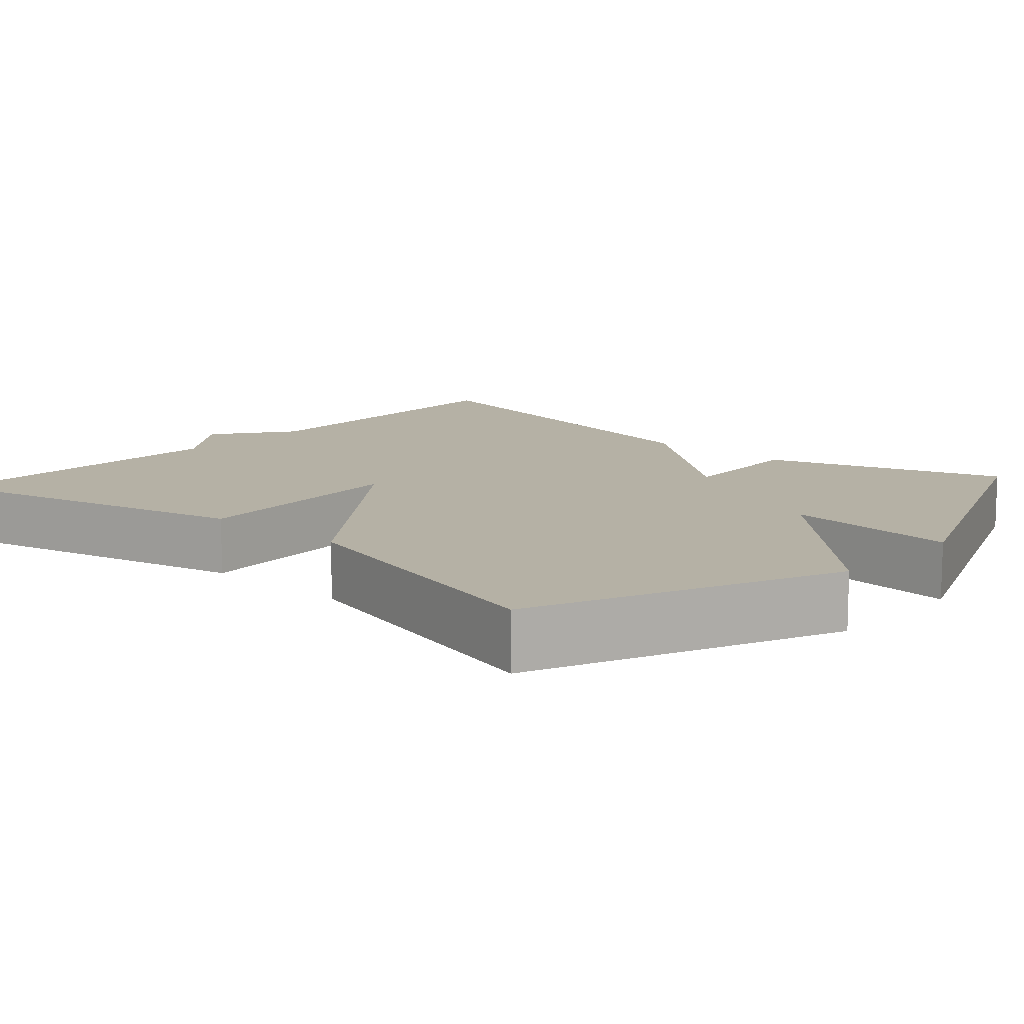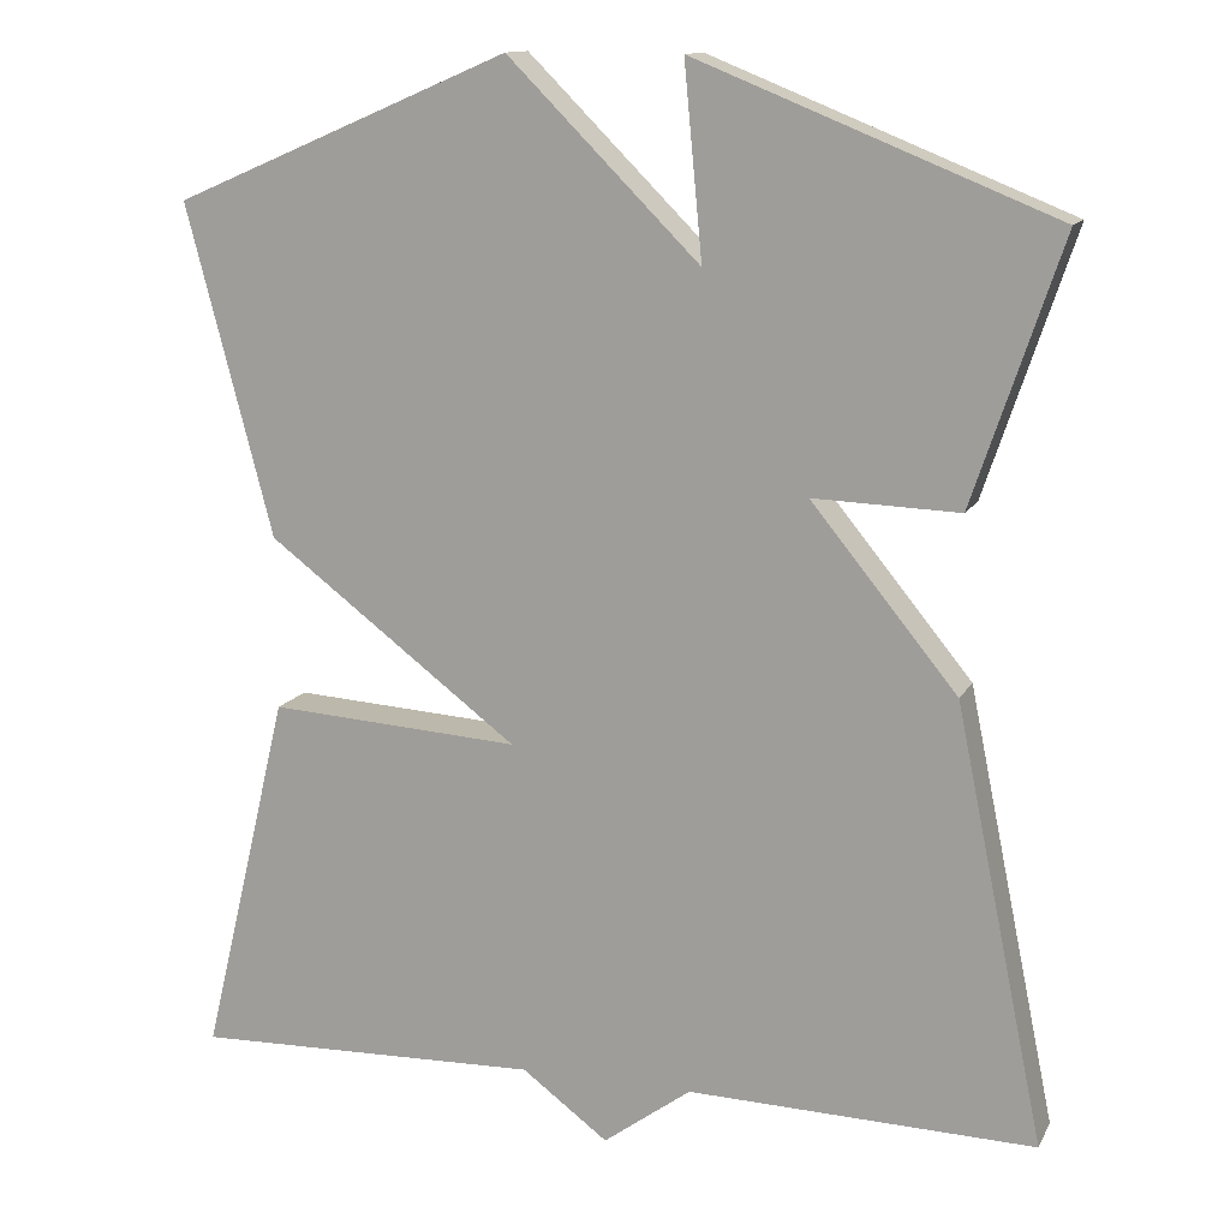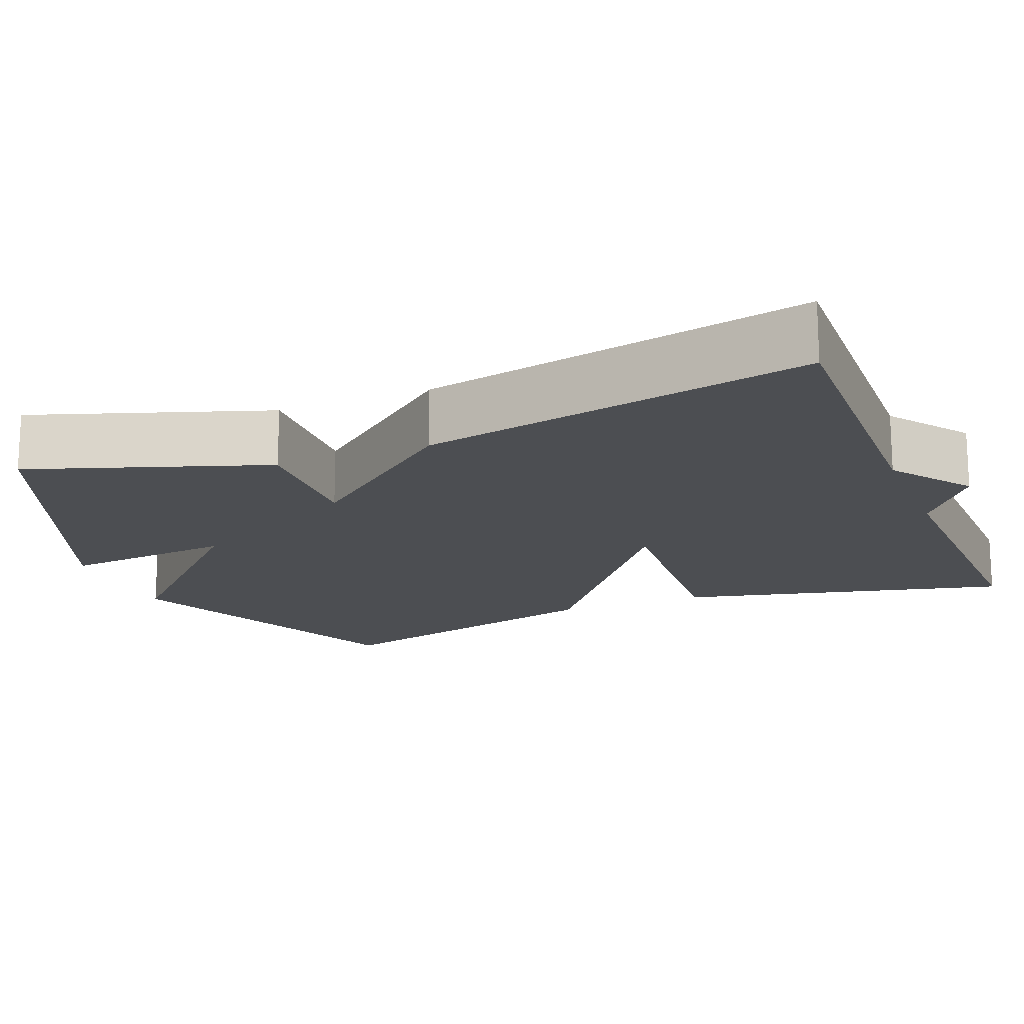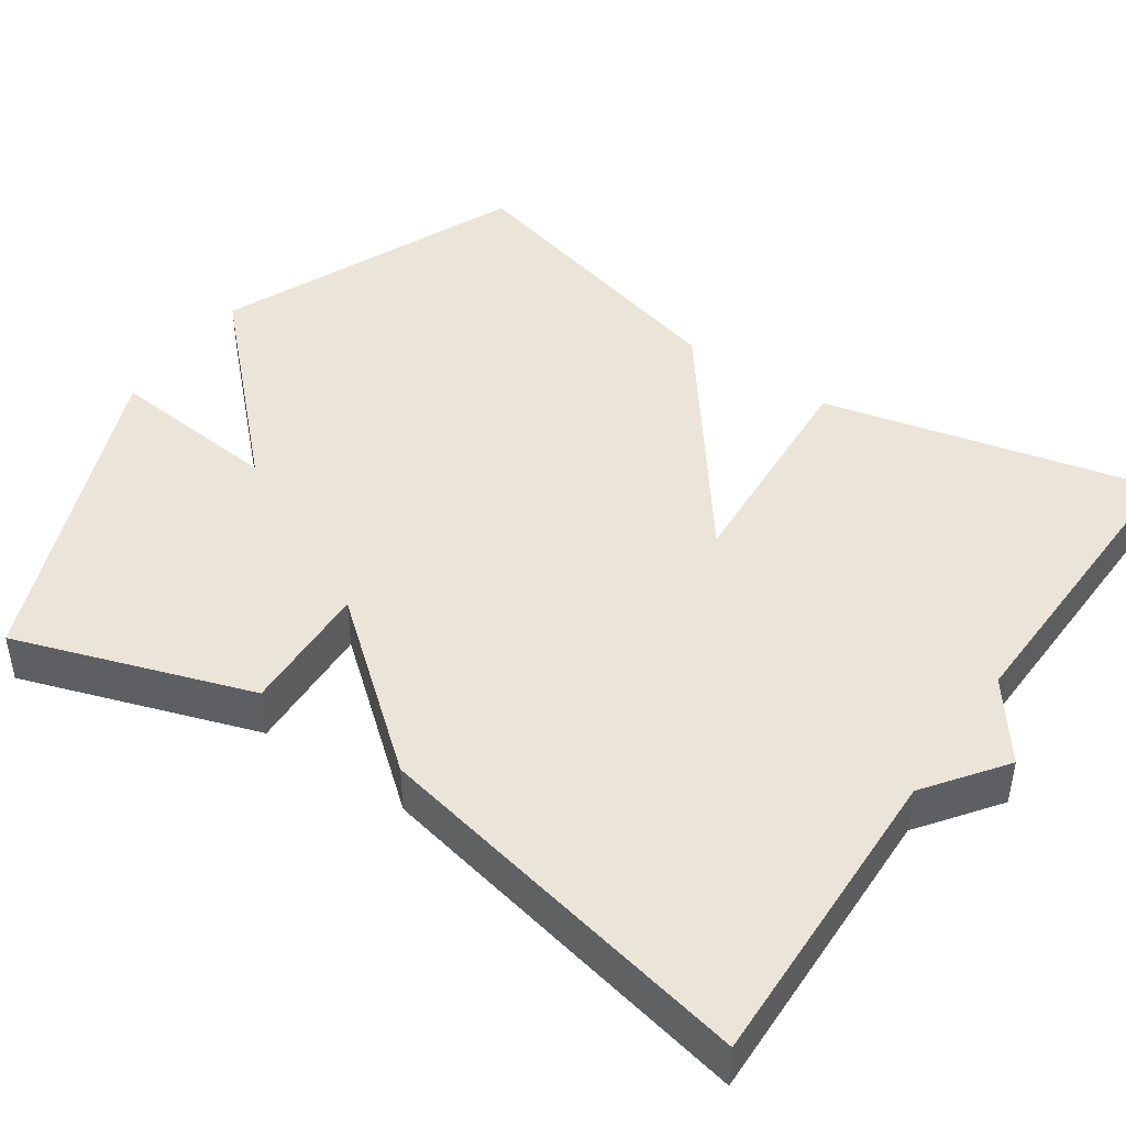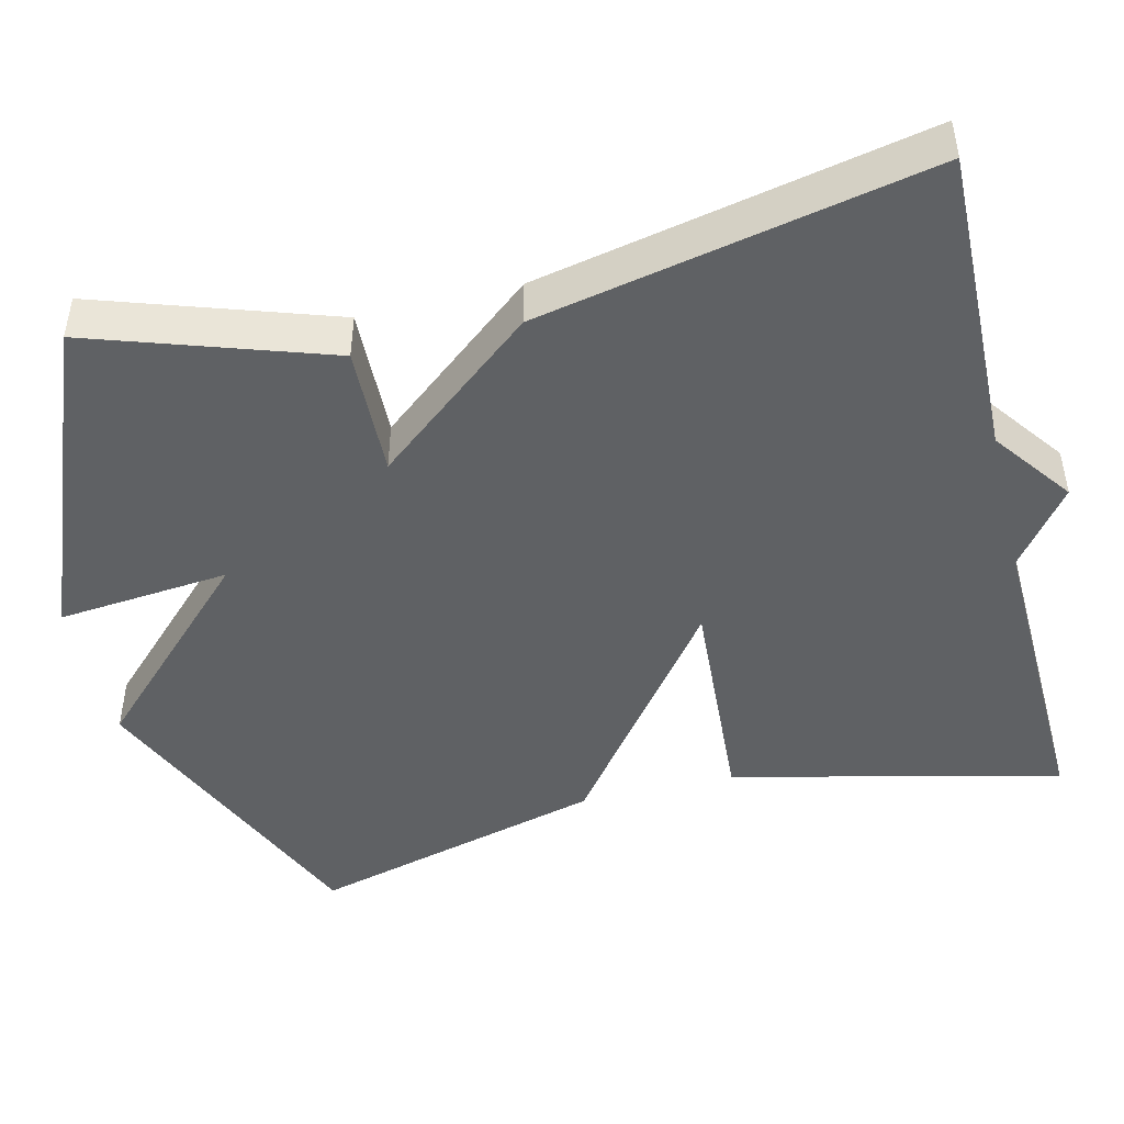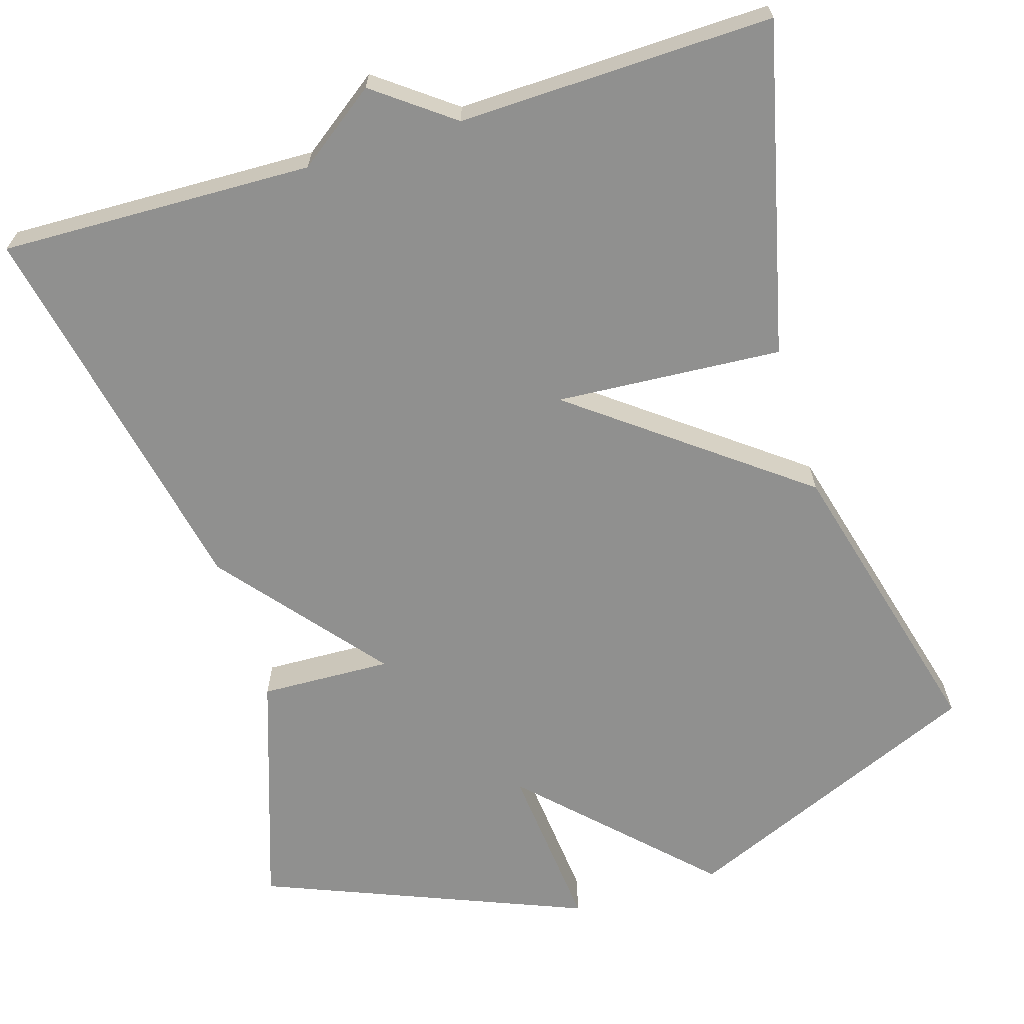
<metadata>
{"format":"obj","ext":"obj","renderer":"f3d","projection":"perspective","resolution":1024,"background":"white","views":[{"elev":11.8,"azim":-48.0,"up":"+Y"},{"elev":13.0,"azim":18.8,"up":"+Z"},{"elev":-16.7,"azim":111.8,"up":"+Y"},{"elev":45.3,"azim":124.5,"up":"+Y"},{"elev":-46.5,"azim":103.8,"up":"+Y"},{"elev":-65.6,"azim":-163.0,"up":"+Y"}]}
</metadata>
<code>
v 0.5 0.07 -0.5
v 0.101 0.07 -0.489
v 0 0.07 -0.563
v -0.099 0.07 -0.489
v -0.5 0.07 -0.5
v -0.4 0.07 -0.08
v -0.111 0.07 -0.099
v -0.4 0.07 0.12
v -0.5 0.07 0.5
v -0.112 0.07 0.666
v 0.109 0.07 0.445
v 0.088 0.07 0.666
v 0.5 0.07 0.5
v 0.398 0.07 0.198
v 0.23 0.07 0.204
v 0.398 0.07 -0.002
v 0.5 0 -0.5
v 0.101 0 -0.489
v 0 0 -0.563
v -0.099 0 -0.489
v -0.5 0 -0.5
v -0.4 0 -0.08
v -0.111 0 -0.099
v -0.4 0 0.12
v -0.5 0 0.5
v -0.112 0 0.666
v 0.109 0 0.445
v 0.088 0 0.666
v 0.5 0 0.5
v 0.398 0 0.198
v 0.23 0 0.204
v 0.398 0 -0.002
f 15 16 1 2
f 13 14 15
f 12 13 15
f 11 12 15
f 10 11 15
f 9 10 15
f 8 9 15
f 7 8 15
f 2 3 4
f 15 2 4
f 7 15 4
f 4 5 6 7
f 18 17 32 31
f 31 30 29
f 31 29 28
f 31 28 27
f 31 27 26
f 31 26 25
f 31 25 24
f 31 24 23
f 20 19 18
f 20 18 31
f 20 31 23
f 23 22 21 20
f 1 17 18 2
f 2 18 19 3
f 3 19 20 4
f 4 20 21 5
f 5 21 22 6
f 6 22 23 7
f 7 23 24 8
f 8 24 25 9
f 9 25 26 10
f 10 26 27 11
f 11 27 28 12
f 12 28 29 13
f 13 29 30 14
f 14 30 31 15
f 15 31 32 16
f 16 32 17 1

</code>
